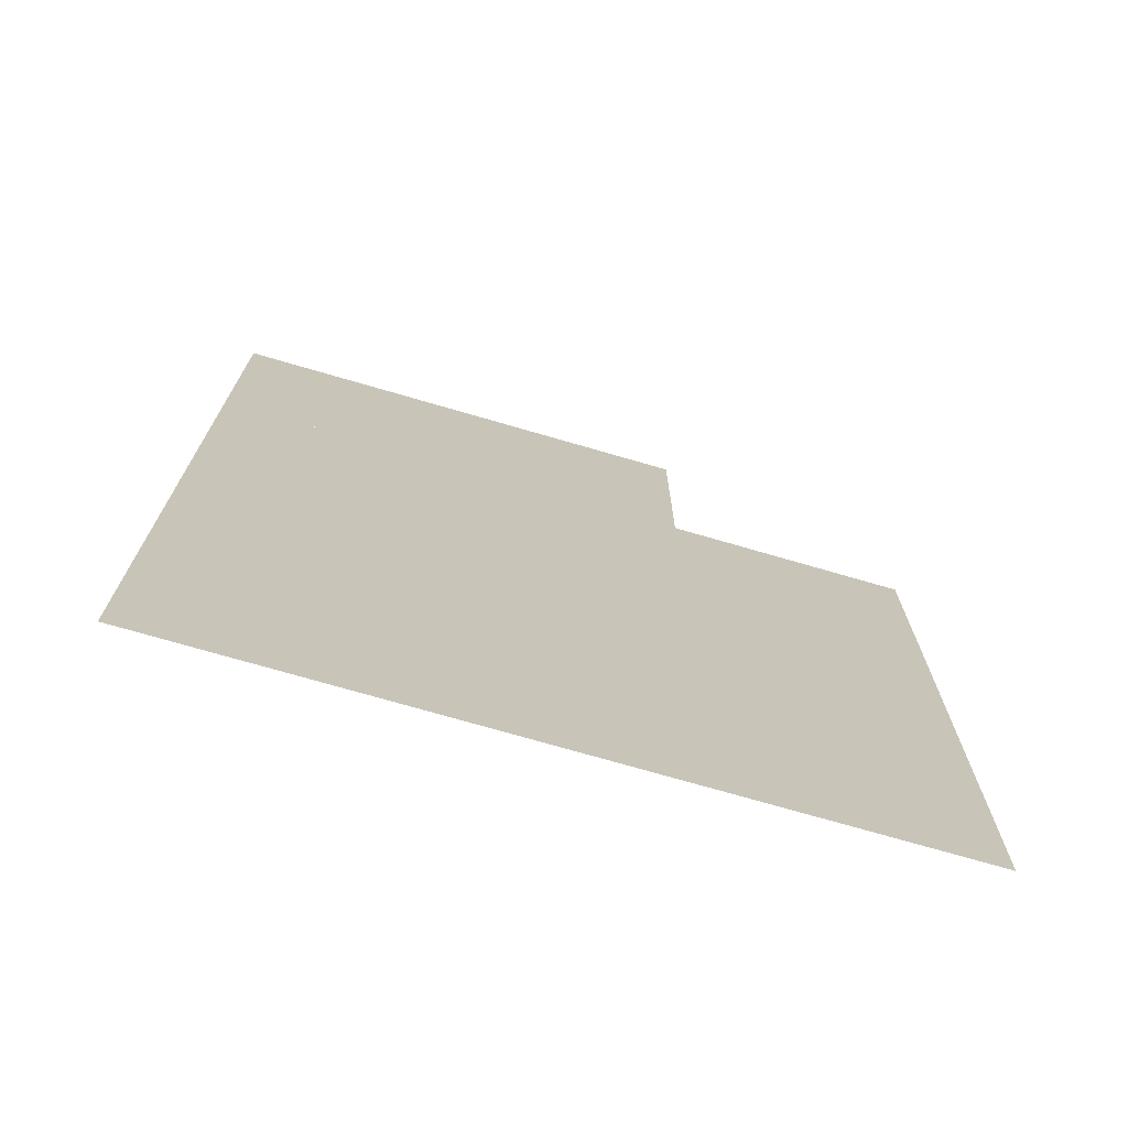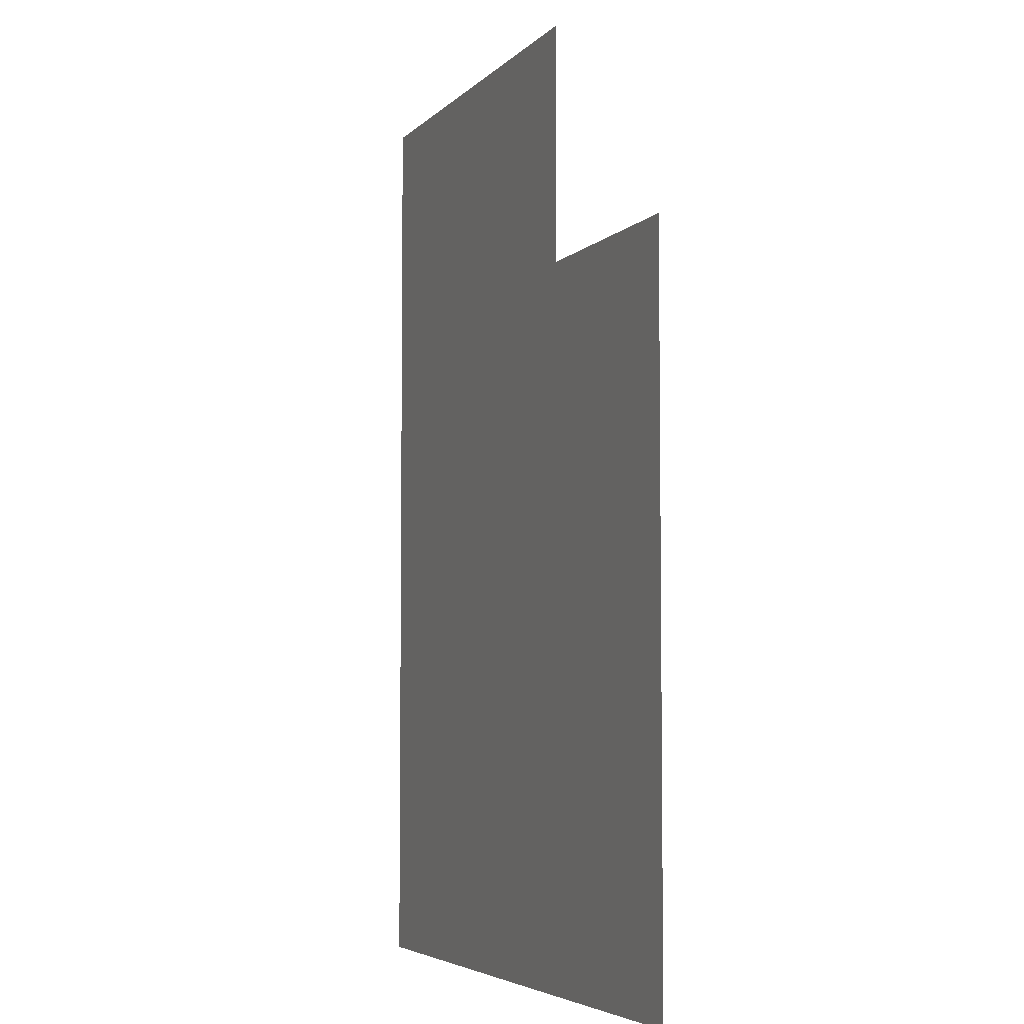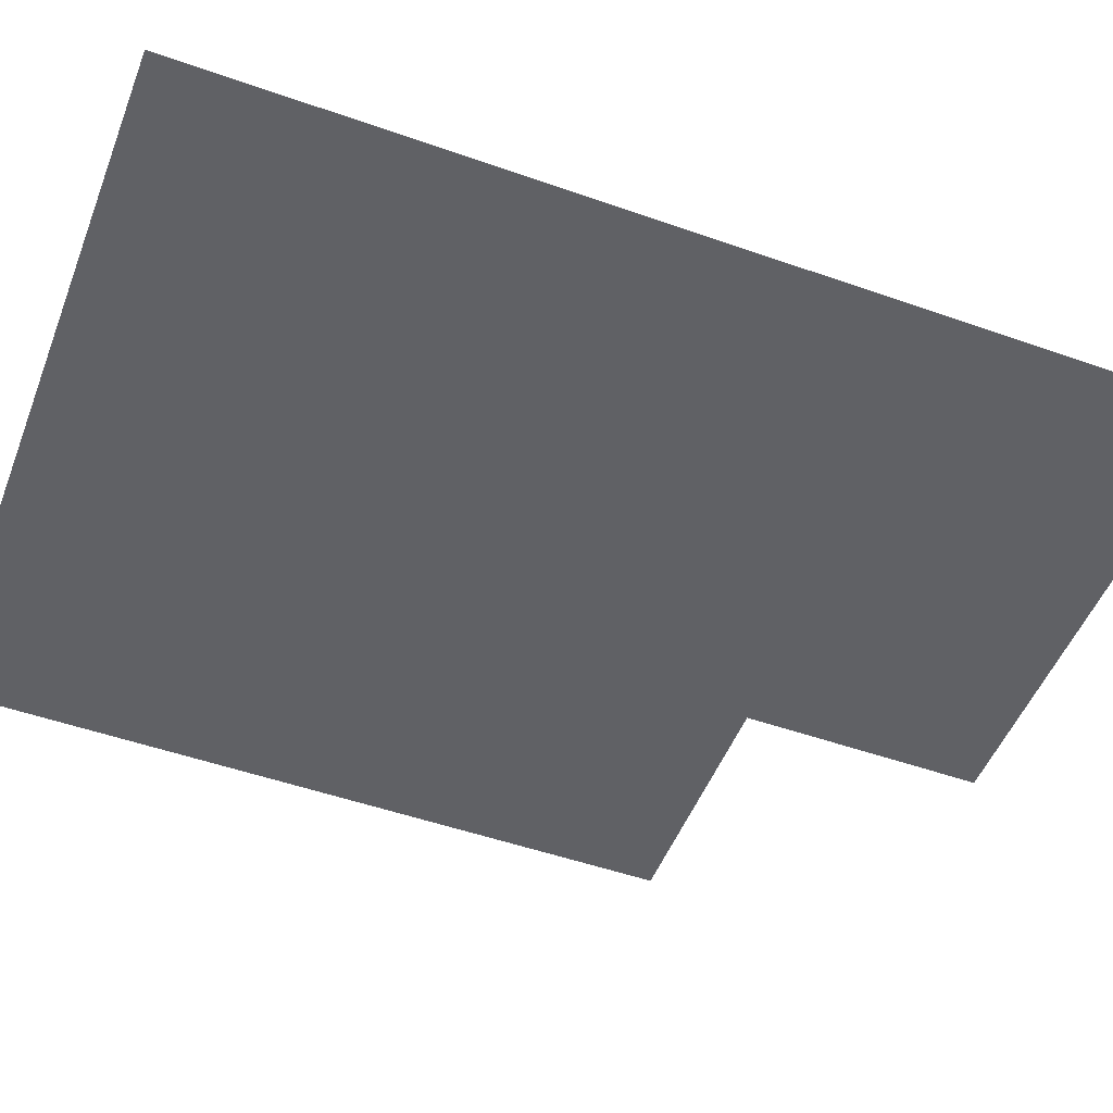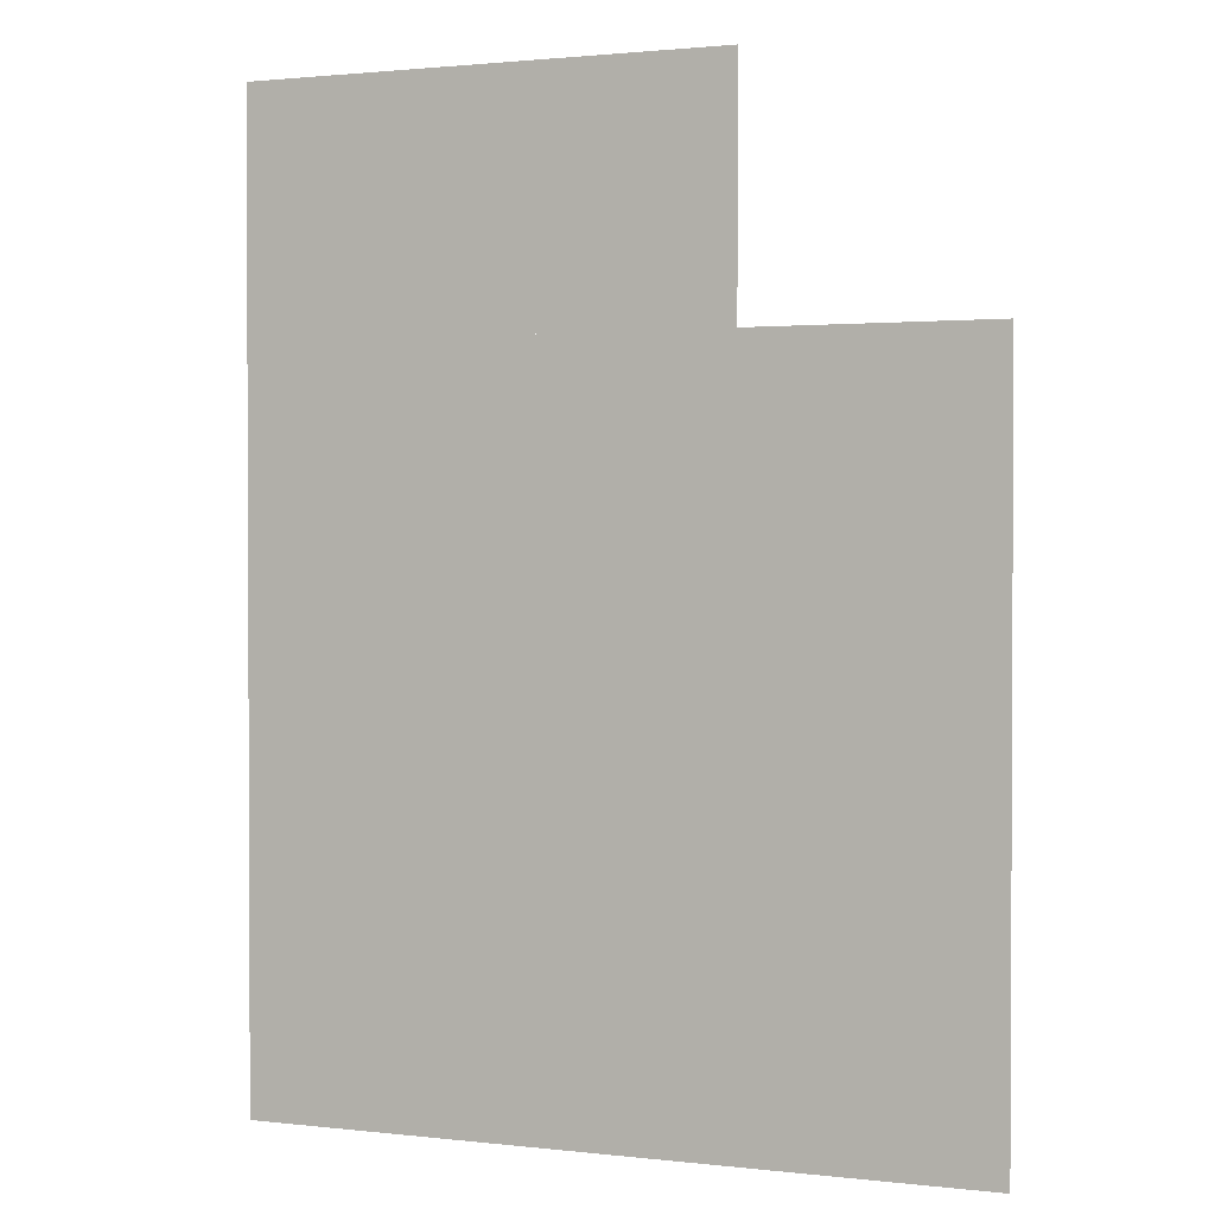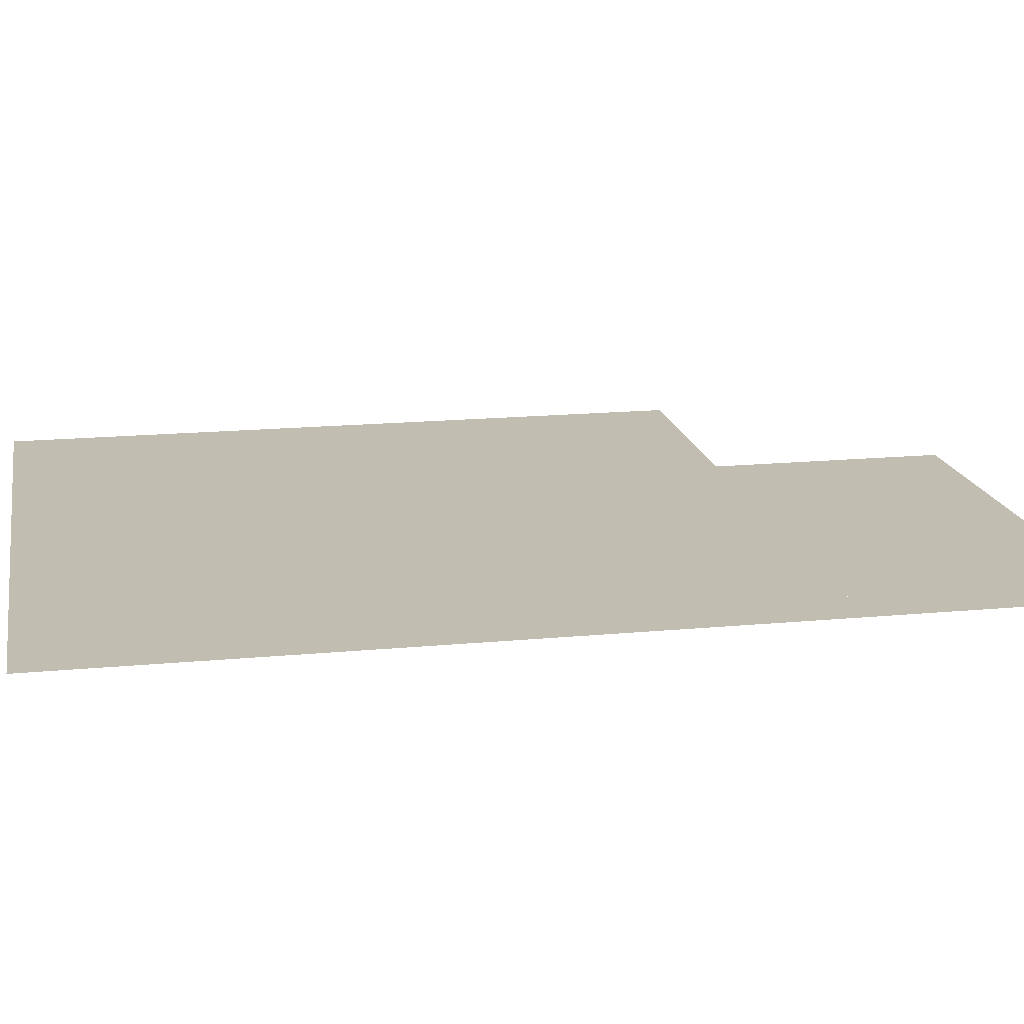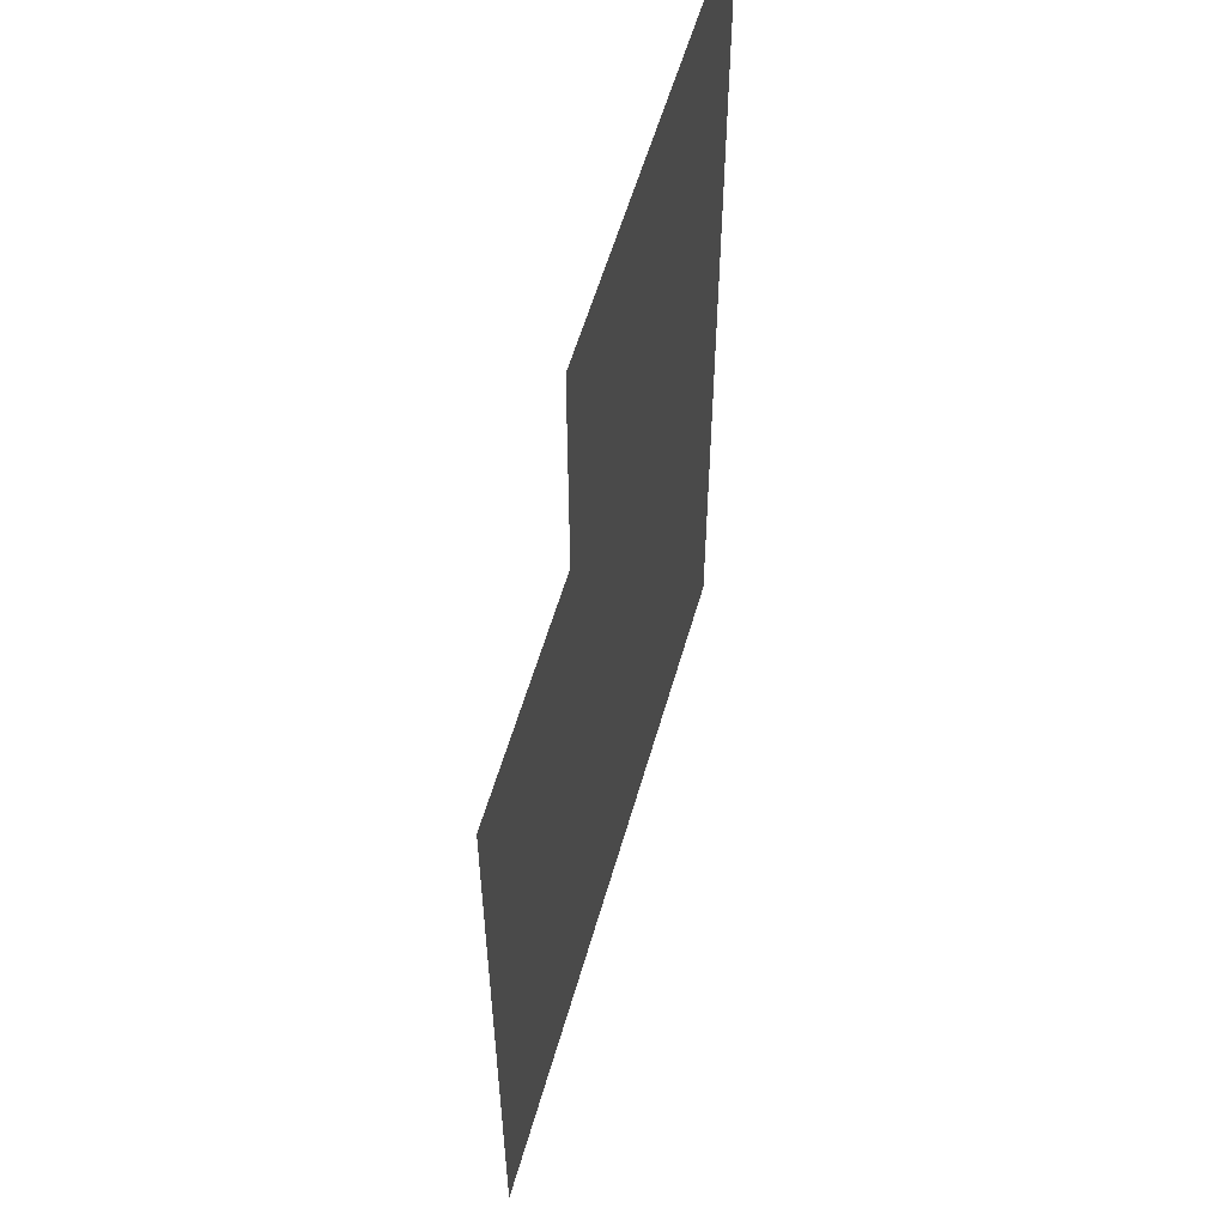
<metadata>
{"format":"obj","ext":"obj","renderer":"f3d","projection":"perspective","resolution":1024,"background":"white","views":[{"elev":-73.2,"azim":-16.2,"up":"+Z"},{"elev":-4.9,"azim":68.6,"up":"+Z"},{"elev":-50.4,"azim":-111.1,"up":"+Y"},{"elev":1.5,"azim":22.7,"up":"+Z"},{"elev":16.9,"azim":-100.9,"up":"+Y"},{"elev":56.9,"azim":105.8,"up":"+Z"}]}
</metadata>
<code>
o plane.001_plane.019
v 15.5 0.09999 -15
v -14.5 0.09999 -15
v 15.5 0.1 15
v -14.5 0.1 15
v 5.5 0.1 15
v -14.5 0.1 15
v 5.5 0.1 25
v -14.5 0.1 25
f 1 2 3
f 3 2 4
f 5 6 7
f 7 6 8

</code>
